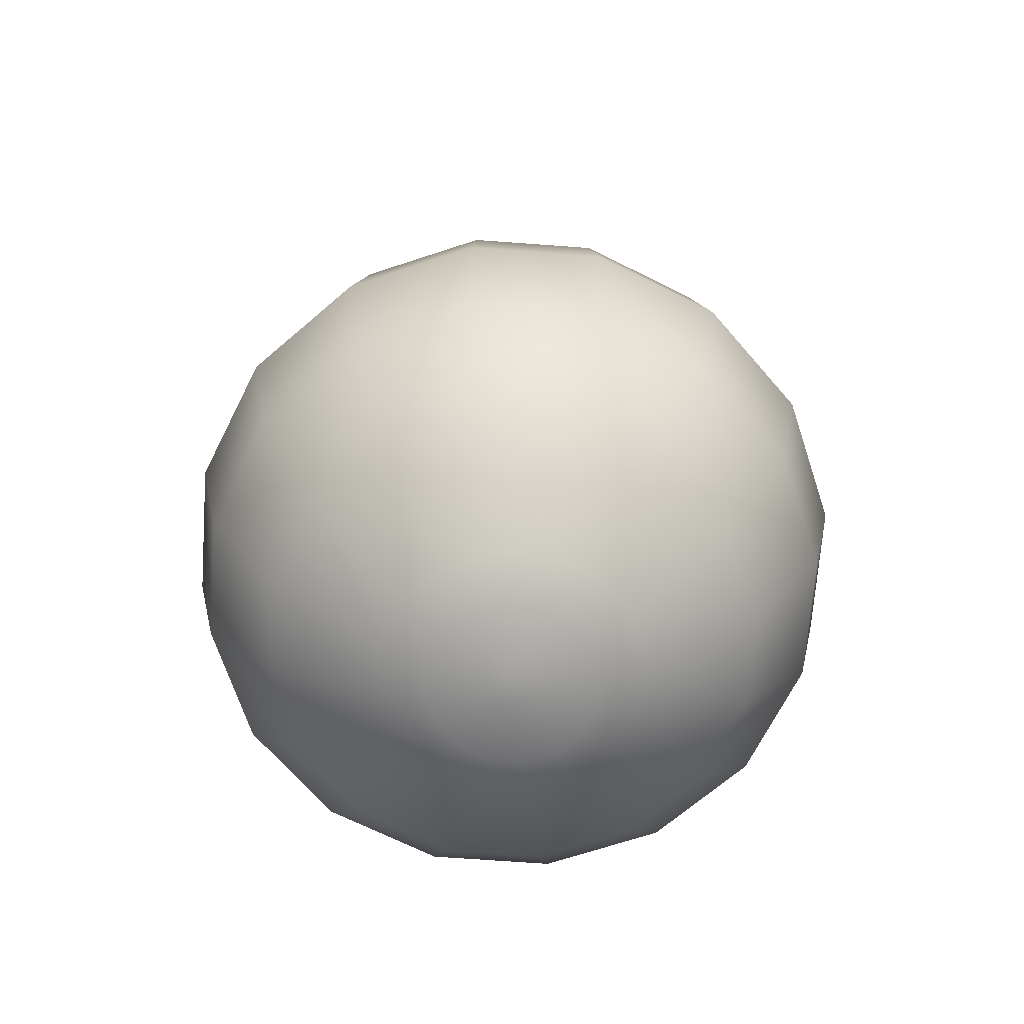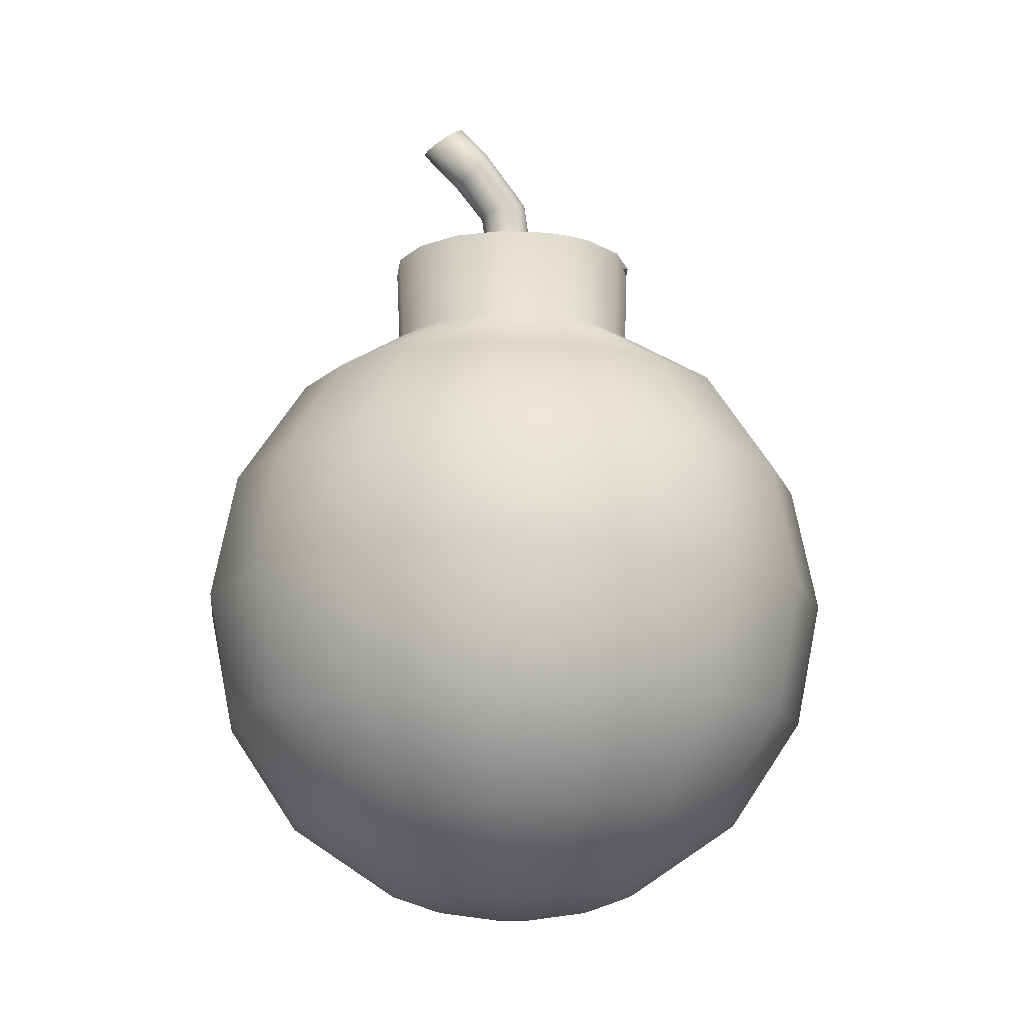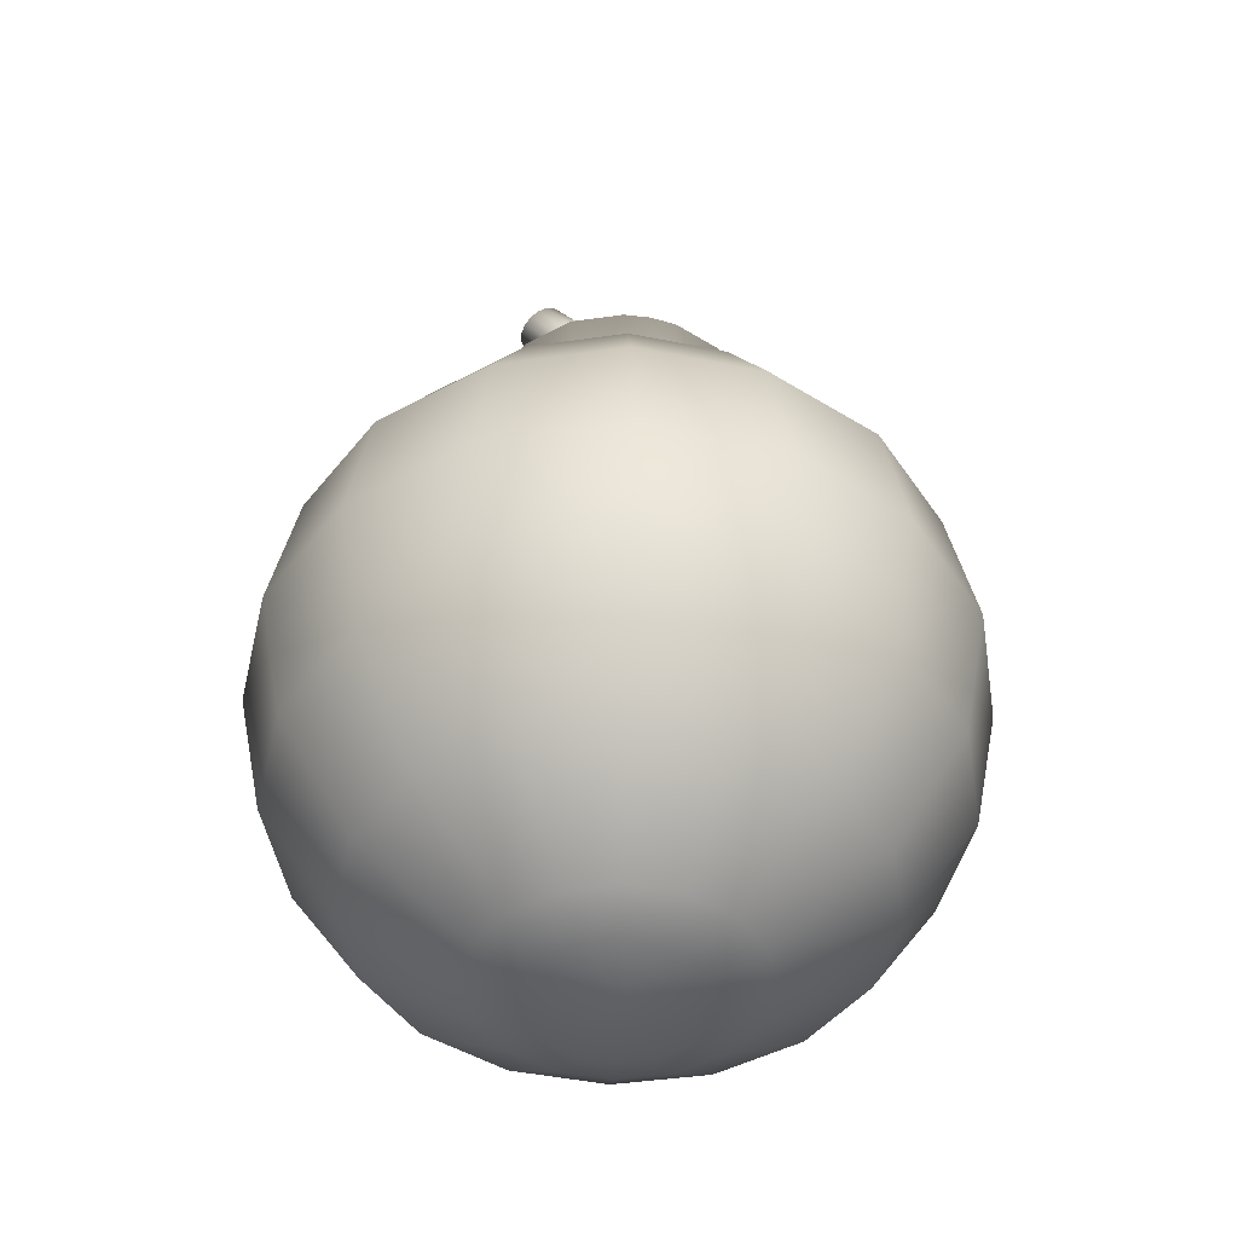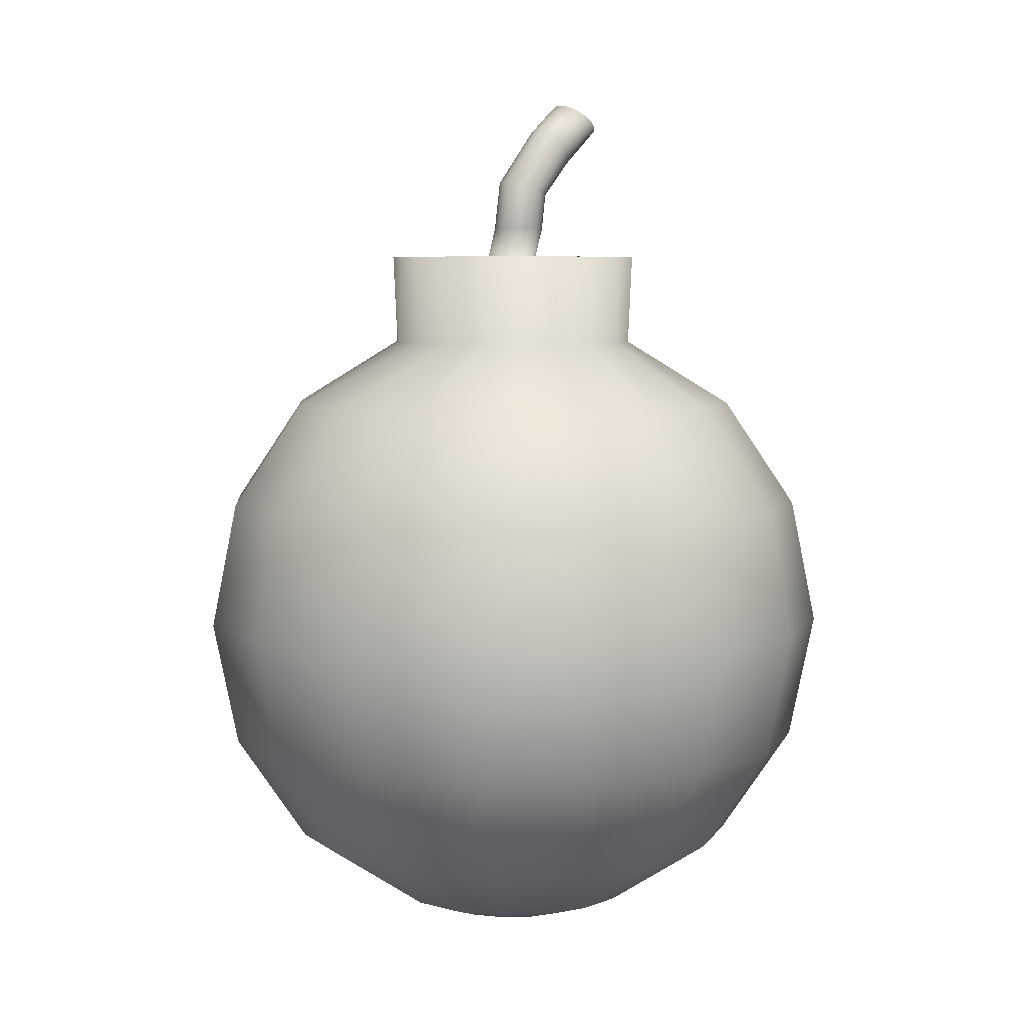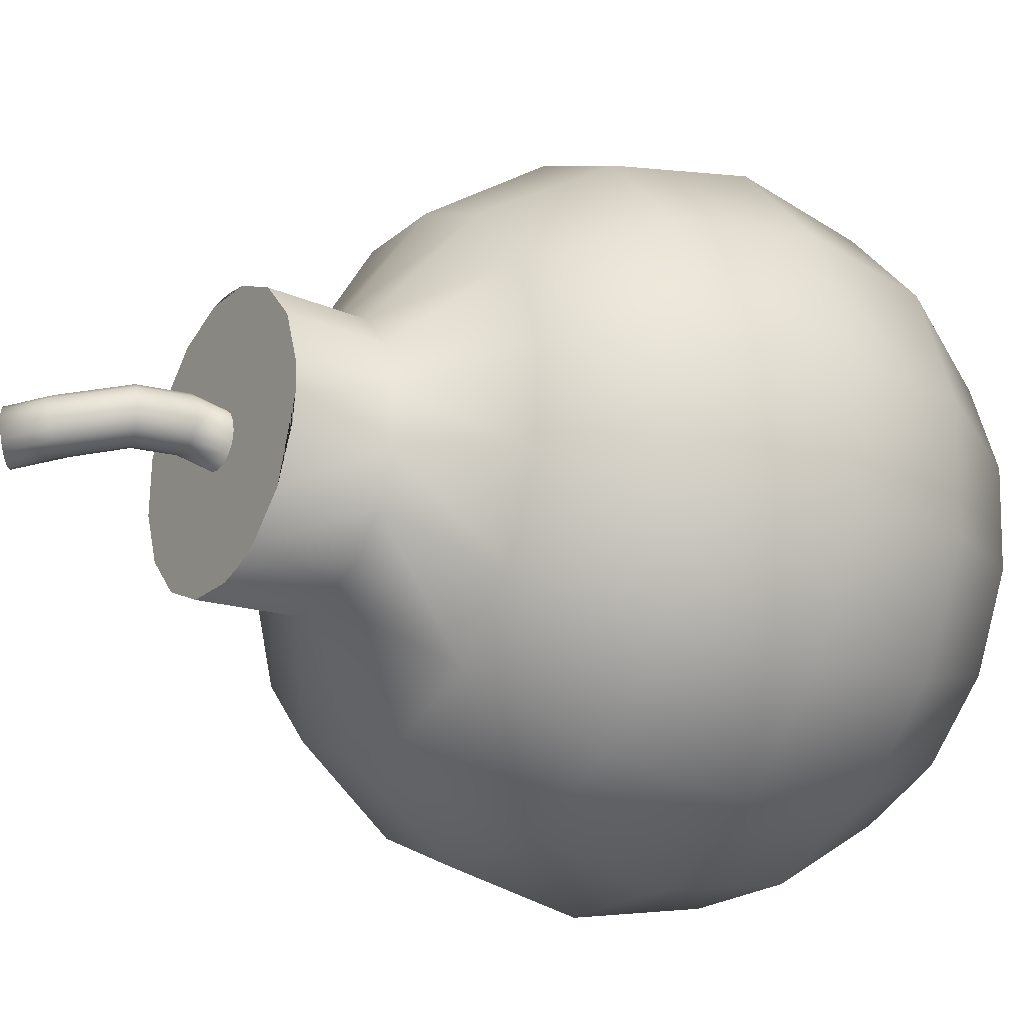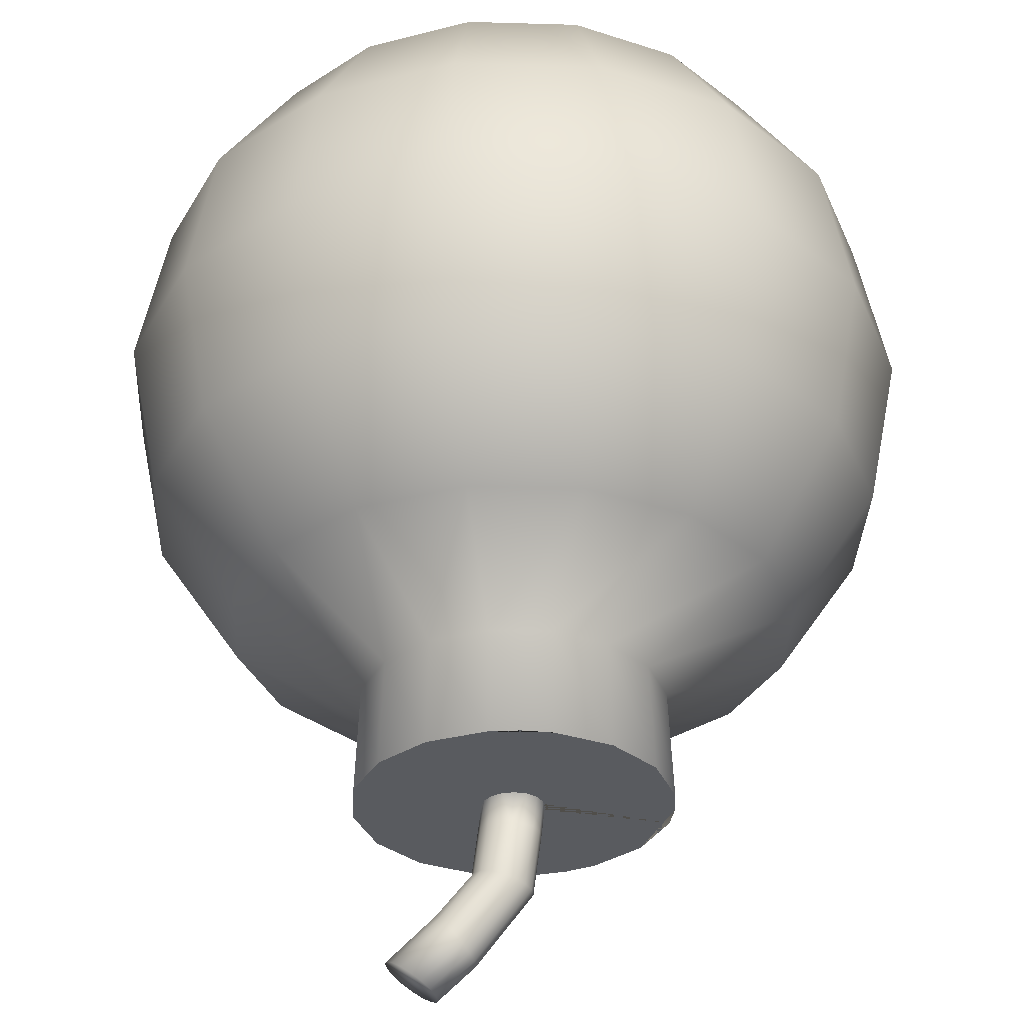
<metadata>
{"format":"obj","ext":"obj","renderer":"f3d","projection":"perspective","resolution":1024,"background":"white","views":[{"elev":-68.5,"azim":150.7,"up":"+Y"},{"elev":-13.7,"azim":171.0,"up":"+Y"},{"elev":-45.3,"azim":-173.3,"up":"+Y"},{"elev":6.2,"azim":-29.6,"up":"+Y"},{"elev":-22.6,"azim":-122.2,"up":"+Z"},{"elev":57.9,"azim":179.8,"up":"+Z"}]}
</metadata>
<code>
o Sphere
v -0.01468 0.4766 -0.09312
v -0.02689 0.4268 -0.1733
v -0.03504 0.3457 -0.2269
v -0.03791 0.25 -0.2457
v -0.03504 0.1543 -0.2269
v -0.02689 0.07322 -0.1733
v -0.01468 0.01903 -0.09312
v 0.02261 0.4766 -0.09143
v 0.04202 0.4268 -0.1702
v 0.05499 0.3457 -0.2228
v 0.05954 0.25 -0.2413
v 0.05499 0.1543 -0.2228
v 0.04202 0.07322 -0.1702
v 0.02261 0.01903 -0.09143
v 0.05641 0.4766 -0.0756
v 0.1045 0.4268 -0.1409
v 0.1366 0.3457 -0.1846
v 0.1479 0.25 -0.1999
v 0.1366 0.1543 -0.1846
v 0.1045 0.07322 -0.1409
v 0.05641 0.01903 -0.0756
v 0.08159 0.4766 -0.04804
v 0.151 0.4268 -0.09
v 0.1974 0.3457 -0.118
v 0.2137 0.25 -0.1279
v 0.1974 0.1543 -0.118
v 0.151 0.07322 -0.09
v 0.08159 0.01903 -0.04804
v 0.0943 0.4766 -0.01294
v 0.1745 0.4268 -0.02514
v 0.2281 0.3457 -0.0333
v 0.2469 0.25 -0.03616
v 0.2281 0.1543 -0.0333
v 0.1745 0.07322 -0.02514
v 0.0943 0.01903 -0.01294
v 0.09261 0.4766 0.02435
v 0.1714 0.4268 0.04376
v 0.224 0.3457 0.05673
v 0.2425 0.25 0.06128
v 0.224 0.1543 0.05673
v 0.1714 0.07322 0.04376
v 0.09261 0.01903 0.02435
v 0.07678 0.4766 0.05816
v 0.1421 0.4268 0.1062
v 0.1858 0.3457 0.1383
v 0.2011 0.25 0.1496
v 0.1858 0.1543 0.1383
v 0.1421 0.07322 0.1062
v 0.07678 0.01903 0.05816
v 0.04921 0.4766 0.08333
v 0.09117 0.4268 0.1527
v 0.1192 0.3457 0.1991
v 0.1291 0.25 0.2154
v 0.1192 0.1543 0.1991
v 0.09117 0.07322 0.1527
v 0.04921 0.01903 0.08333
v 0.01411 0.4766 0.09604
v 0.02632 0.4268 0.1762
v 0.03447 0.3457 0.2298
v 0.03734 0.25 0.2486
v 0.03447 0.1543 0.2298
v 0.02632 0.07322 0.1762
v 0.01411 0.01903 0.09604
v -0.02318 0.4766 0.09435
v -0.04258 0.4268 0.1731
v -0.05555 0.3457 0.2257
v -0.06011 0.25 0.2442
v -0.05555 0.1543 0.2257
v -0.04258 0.07322 0.1731
v -0.02318 0.01903 0.09435
v -0.05698 0.4766 0.07852
v -0.105 0.4268 0.1438
v -0.1372 0.3457 0.1875
v -0.1484 0.25 0.2028
v -0.1372 0.1543 0.1875
v -0.105 0.07322 0.1438
v -0.05698 0.01903 0.07852
v -0.08216 0.4766 0.05096
v -0.1516 0.4268 0.09291
v -0.1979 0.3457 0.121
v -0.2142 0.25 0.1308
v -0.1979 0.1543 0.121
v -0.1516 0.07322 0.09291
v -0.08216 0.01903 0.05096
v -0.09487 0.4766 0.01586
v -0.175 0.4268 0.02806
v -0.2286 0.3457 0.03622
v -0.2474 0.25 0.03908
v -0.2286 0.1543 0.03622
v -0.175 0.07322 0.02806
v -0.09487 0.01903 0.01586
v -0.09317 0.4766 -0.02143
v -0.1719 0.4268 -0.04084
v -0.2245 0.3457 -0.05381
v -0.243 0.25 -0.05837
v -0.2245 0.1543 -0.05381
v -0.1719 0.07322 -0.04084
v -0.09317 0.01903 -0.02143
v -0.07734 0.4766 -0.05524
v -0.1427 0.4268 -0.1033
v -0.1863 0.3457 -0.1354
v -0.2016 0.25 -0.1467
v -0.1863 0.1543 -0.1354
v -0.1427 0.07322 -0.1033
v -0.07734 0.01903 -0.05524
v -0.04978 0.4766 -0.08041
v -0.09174 0.4268 -0.1498
v -0.1198 0.3457 -0.1962
v -0.1296 0.25 -0.2125
v -0.1198 0.1543 -0.1962
v -0.09174 0.07322 -0.1498
v -0.04978 0.01903 -0.08041
v -0.01513 0.5455 -0.09607
v 0.000588 0.5455 -0.01778
v 0.02332 0.5455 -0.09433
v 0.007883 0.5455 -0.01598
v 0.05818 0.5455 -0.078
v 0.01393 0.5455 -0.01153
v 0.08414 0.5455 -0.04958
v 0.01782 0.5455 -0.005097
v 0.09725 0.5455 -0.01339
v 0.01895 0.5455 0.00233
v 0.09551 0.5455 0.02507
v 0.01715 0.5455 0.009625
v 0.07918 0.5455 0.05992
v 0.0127 0.5455 0.01568
v 0.05076 0.5455 0.08588
v 0.006272 0.5455 0.01956
v 0.01456 0.5455 0.09899
v -0.001155 0.5455 0.02069
v -0.00475 0.5455 0.1
v -0.02389 0.5455 0.09725
v -0.00845 0.5455 0.01889
v -0.05875 0.5455 0.08092
v -0.0145 0.5455 0.01444
v -0.08471 0.5455 0.0525
v -0.01839 0.5455 0.008014
v -0.09781 0.5455 0.01631
v -0.01952 0.5455 0.000587
v -0.09884 0.5455 -0.003008
v -0.01898 0.5455 -0.003149
v -0.09607 0.5455 -0.02215
v -0.01772 0.5455 -0.006708
v -0.07975 0.5455 -0.05701
v -0.01327 0.5455 -0.01276
v -0.05132 0.5455 -0.08297
v -0.006839 0.5455 -0.01665
v -0.03387 0.5455 -0.0913
v 0.002952 0.5685 -0.01123
v 0.01025 0.5685 -0.009428
v 0.0163 0.5685 -0.004976
v 0.02018 0.5685 0.001454
v 0.02132 0.5685 0.008881
v 0.01952 0.5685 0.01617
v 0.01507 0.5685 0.02223
v 0.008636 0.5685 0.02611
v 0.001209 0.5685 0.02724
v -0.006086 0.5685 0.02545
v -0.01214 0.5685 0.02099
v -0.01602 0.5685 0.01456
v -0.01715 0.5685 0.007137
v -0.01536 0.5685 -0.000157
v -0.0109 0.5685 -0.006208
v -0.004475 0.5685 -0.01009
v 0.007027 0.5995 -0.01185
v 0.01401 0.5975 -0.01
v 0.01982 0.5959 -0.005513
v 0.02358 0.595 0.000936
v 0.02471 0.595 0.008363
v 0.02304 0.5959 0.01564
v 0.01883 0.5975 0.02165
v 0.01271 0.5995 0.02549
v 0.00562 0.6018 0.02657
v -0.001365 0.6038 0.02473
v -0.007178 0.6054 0.02024
v -0.01094 0.6063 0.01379
v -0.01207 0.6063 0.006363
v -0.0104 0.6054 -0.000912
v -0.006183 0.6038 -0.006927
v -6.4e-05 0.6018 -0.01077
v 0.03341 0.6317 -0.01586
v 0.03817 0.6263 -0.01368
v 0.04228 0.6221 -0.00893
v 0.04511 0.6199 -0.002341
v 0.04625 0.6199 0.005086
v 0.0455 0.6221 0.01222
v 0.04299 0.6263 0.01798
v 0.03909 0.6317 0.02148
v 0.03441 0.6375 0.02219
v 0.02965 0.6429 0.02001
v 0.02553 0.647 0.01526
v 0.0227 0.6492 0.00867
v 0.02157 0.6492 0.001243
v 0.02232 0.647 -0.005891
v 0.02483 0.6429 -0.01165
v 0.02872 0.6375 -0.01515
v 0.05996 0.6564 -0.0199
v 0.06597 0.6524 -0.01791
v 0.07103 0.6493 -0.01331
v 0.07438 0.6476 -0.006797
v 0.07551 0.6476 0.000631
v 0.07425 0.6493 0.007844
v 0.07079 0.6524 0.01374
v 0.06565 0.6564 0.01743
v 0.05962 0.6608 0.01835
v 0.05362 0.6649 0.01636
v 0.04855 0.668 0.01175
v 0.0452 0.6696 0.005245
v 0.04407 0.6696 -0.002182
v 0.04533 0.668 -0.009395
v 0.0488 0.6649 -0.0153
v 0.05393 0.6608 -0.01899
v -0.002661 9.8e-05 -0.0104
v 0.002049 9.8e-05 -0.01019
v 0.006319 9.8e-05 -0.00819
v 0.009499 9.8e-05 -0.004708
v 0.0111 9.8e-05 -0.000275
v 0.01089 9.8e-05 0.004435
v 0.008891 9.8e-05 0.008705
v 0.00541 9.8e-05 0.01188
v 0.000976 9.8e-05 0.01349
v -0.003734 9.8e-05 0.01328
v -0.008004 9.8e-05 0.01128
v -0.01118 9.8e-05 0.007795
v -0.01279 9.8e-05 0.003362
v -0.01257 9.8e-05 -0.001348
v -0.01057 9.8e-05 -0.005618
v -0.007094 9.8e-05 -0.008797
v -0.03247 0.007162 -0.05078
v -0.05009 0.007162 -0.03469
v -0.06021 0.007162 -0.01309
v -0.06129 0.007162 0.01074
v -0.05316 0.007162 0.03318
v -0.03708 0.007162 0.05079
v -0.01547 0.007162 0.06091
v 0.008358 0.007162 0.06199
v 0.03079 0.007162 0.05387
v 0.0484 0.007162 0.03778
v 0.05852 0.007162 0.01617
v 0.0596 0.007162 -0.007657
v 0.05148 0.007162 -0.03009
v 0.03539 0.007162 -0.0477
v 0.01379 0.007162 -0.05782
v -0.01004 0.007162 -0.0589
f 126 128 130 131 129 127 125 123 121 119 117 115 113 148 146 144 142 141 143 145 147 114 116 118 120 122 124
f 137 139 141 142 140 138 136 134 132 131 130 133 135
f 12 5 4 11
f 9 2 1 8
f 13 6 5 12
f 10 3 2 9
f 14 7 6 13
f 11 4 3 10
f 23 16 15 22
f 24 17 16 23
f 25 18 17 24
f 6 7 112 111
f 119 22 15 117
f 27 20 19 26
f 32 25 24 31
f 31 24 23 30
f 33 26 25 32
f 121 29 22 119
f 34 27 26 33
f 39 32 31 38
f 113 1 106 148
f 38 31 30 37
f 40 33 32 39
f 8 1 113 115
f 41 34 33 40
f 46 39 38 45
f 45 38 37 44
f 47 40 39 46
f 125 43 36 123
f 48 41 40 47
f 53 46 45 52
f 52 45 44 51
f 54 47 46 53
f 127 50 43 125
f 123 36 29 121
f 59 52 51 58
f 61 54 53 60
f 60 53 52 59
f 55 48 47 54
f 129 57 50 127
f 66 59 58 65
f 68 61 60 67
f 62 55 54 61
f 67 60 59 66
f 69 62 61 68
f 73 66 65 72
f 75 68 67 74
f 74 67 66 73
f 132 64 57 129 131
f 76 69 68 75
f 80 73 72 79
f 82 75 74 81
f 81 74 73 80
f 134 71 64 132
f 83 76 75 82
f 87 80 79 86
f 89 82 81 88
f 88 81 80 87
f 84 77 76 83
f 136 78 71 134
f 90 83 82 89
f 94 87 86 93
f 95 88 87 94
f 96 89 88 95
f 138 85 78 136
f 97 90 89 96
f 101 94 93 100
f 103 96 95 102
f 102 95 94 101
f 104 97 96 103
f 108 101 100 107
f 110 103 102 109
f 109 102 101 108
f 144 99 92 140 142
f 137 135 159 160
f 111 104 103 110
f 146 106 99 144
f 3 4 109 108
f 106 146 148
f 5 6 111 110
f 28 21 20 27
f 58 51 50 57
f 35 28 27 34
f 42 35 34 41
f 86 79 78 85
f 49 42 41 48
f 56 49 48 55
f 63 56 55 62
f 107 100 99 106
f 79 72 71 78
f 70 63 62 69
f 77 70 69 76
f 51 44 43 50
f 91 84 83 90
f 100 93 92 99
f 72 65 64 71
f 98 91 90 97
f 105 98 97 104
f 44 37 36 43
f 112 105 104 111
f 93 86 85 92
f 65 58 57 64
f 19 12 11 18
f 26 19 18 25
f 4 5 110 109
f 20 13 12 19
f 117 15 8 115
f 21 14 13 20
f 37 30 29 36
f 30 23 22 29
f 137 160 161 139
f 118 116 150 151
f 164 163 179 180
f 143 162 163 145
f 155 154 170 171
f 154 153 169 170
f 145 163 164 147
f 157 156 172 173
f 143 141 139 161 162
f 133 158 159 135
f 114 149 150 116
f 120 152 153 122
f 133 130 157 158
f 114 147 164 149
f 118 151 152 120
f 156 155 171 172
f 173 172 188 189
f 150 149 165 166
f 163 162 178 179
f 164 180 165 149
f 172 171 187 188
f 162 161 177 178
f 161 160 176 177
f 171 170 186 187
f 160 159 175 176
f 153 152 168 169
f 159 158 174 175
f 152 151 167 168
f 158 157 173 174
f 151 150 166 167
f 179 178 194 195
f 170 169 185 186
f 189 188 204 205
f 166 165 181 182
f 180 196 181 165
f 188 187 203 204
f 178 177 193 194
f 177 176 192 193
f 187 186 202 203
f 176 175 191 192
f 169 168 184 185
f 175 174 190 191
f 168 167 183 184
f 174 173 189 190
f 167 166 182 183
f 180 179 195 196
f 186 185 201 202
f 194 193 209 210
f 122 153 154 124
f 193 192 208 209
f 192 191 207 208
f 185 184 200 201
f 191 190 206 207
f 184 183 199 200
f 190 189 205 206
f 183 182 198 199
f 181 196 212 197
f 196 195 211 212
f 85 138 140 92
f 182 181 197 198
f 126 155 156 128
f 195 194 210 211
f 124 154 155 126
f 242 241 216 215
f 112 7 244 229
f 233 232 225 224
f 105 112 229 230
f 240 239 218 217
f 14 21 242 243
f 239 238 219 218
f 42 49 238 239
f 238 237 220 219
f 70 77 234 235
f 229 244 213 228
f 243 242 215 214
f 98 105 230 231
f 7 14 243 244
f 231 230 227 226
f 35 42 239 240
f 91 98 231 232
f 236 235 222 221
f 63 70 235 236
f 28 35 240 241
f 234 233 224 223
f 232 231 226 225
f 56 63 236 237
f 237 236 221 220
f 241 240 217 216
f 84 91 232 233
f 230 229 228 227
f 21 28 241 242
f 244 243 214 213
f 49 56 237 238
f 235 234 223 222
f 77 84 233 234
f 215 216 217 218 219 220 221 222 223 224 225 226 227 228 213 214
f 2 3 108 107
f 18 11 10 17
f 17 10 9 16
f 1 2 107 106
f 16 9 8 15
f 212 211 210 209 208 207 206 205 204 203 202 201 200 199 198 197
f 128 156 157 130

</code>
